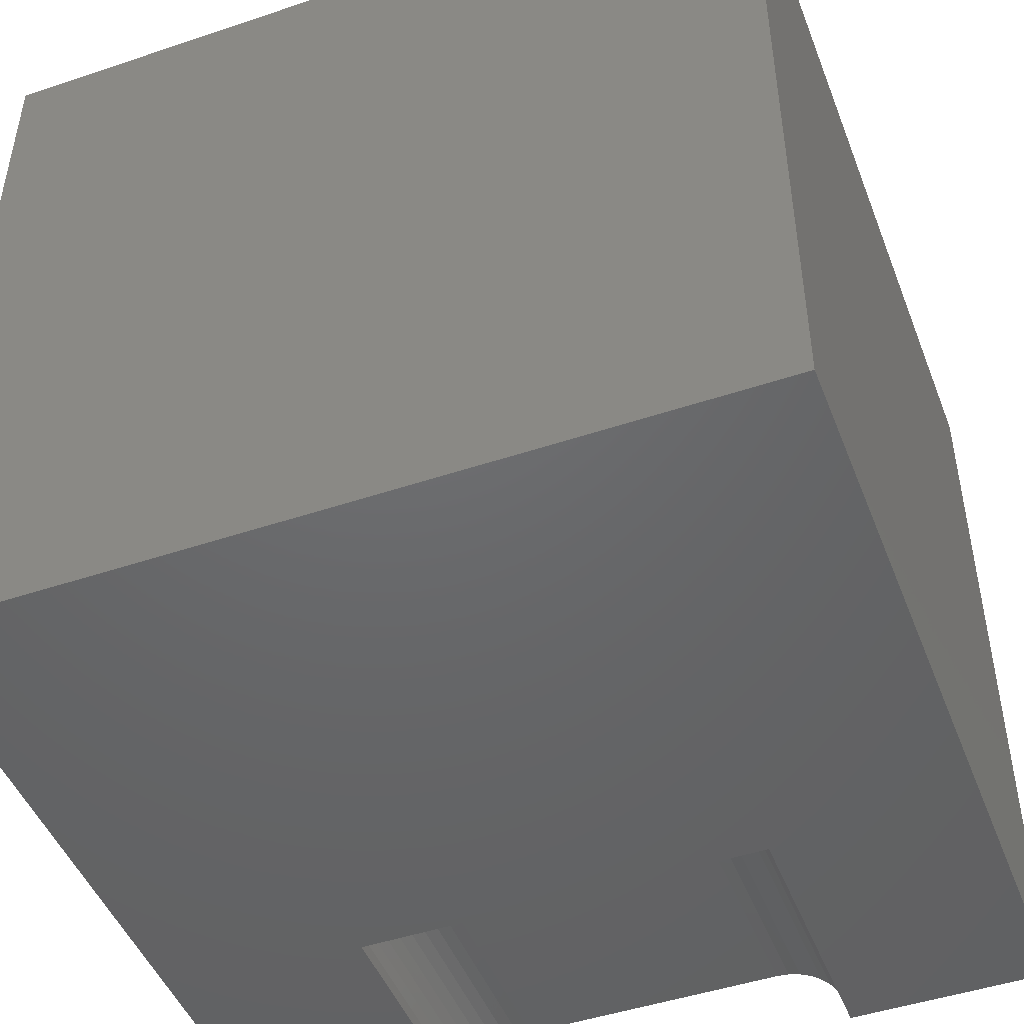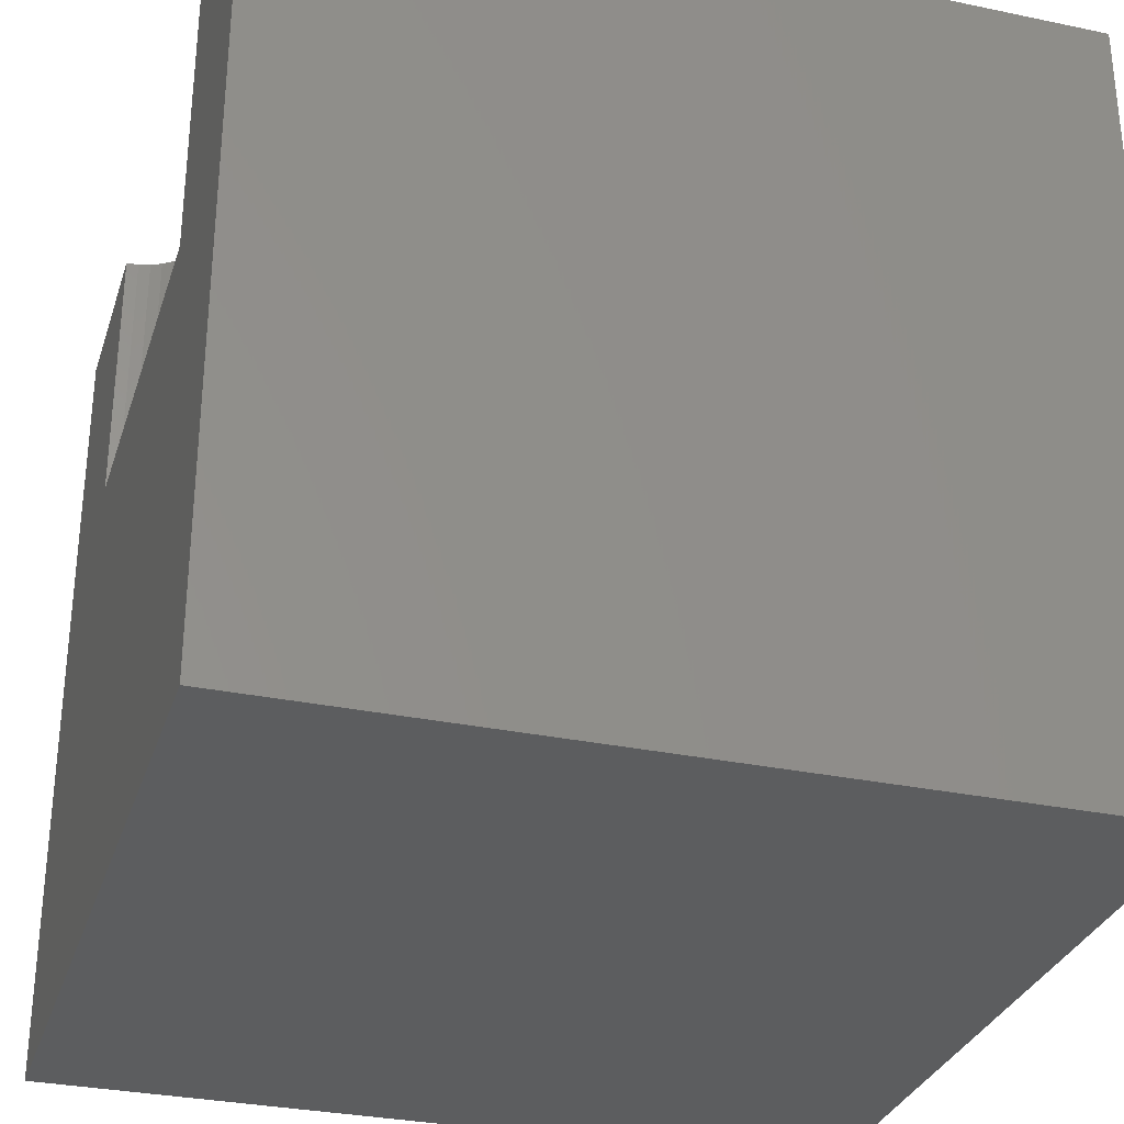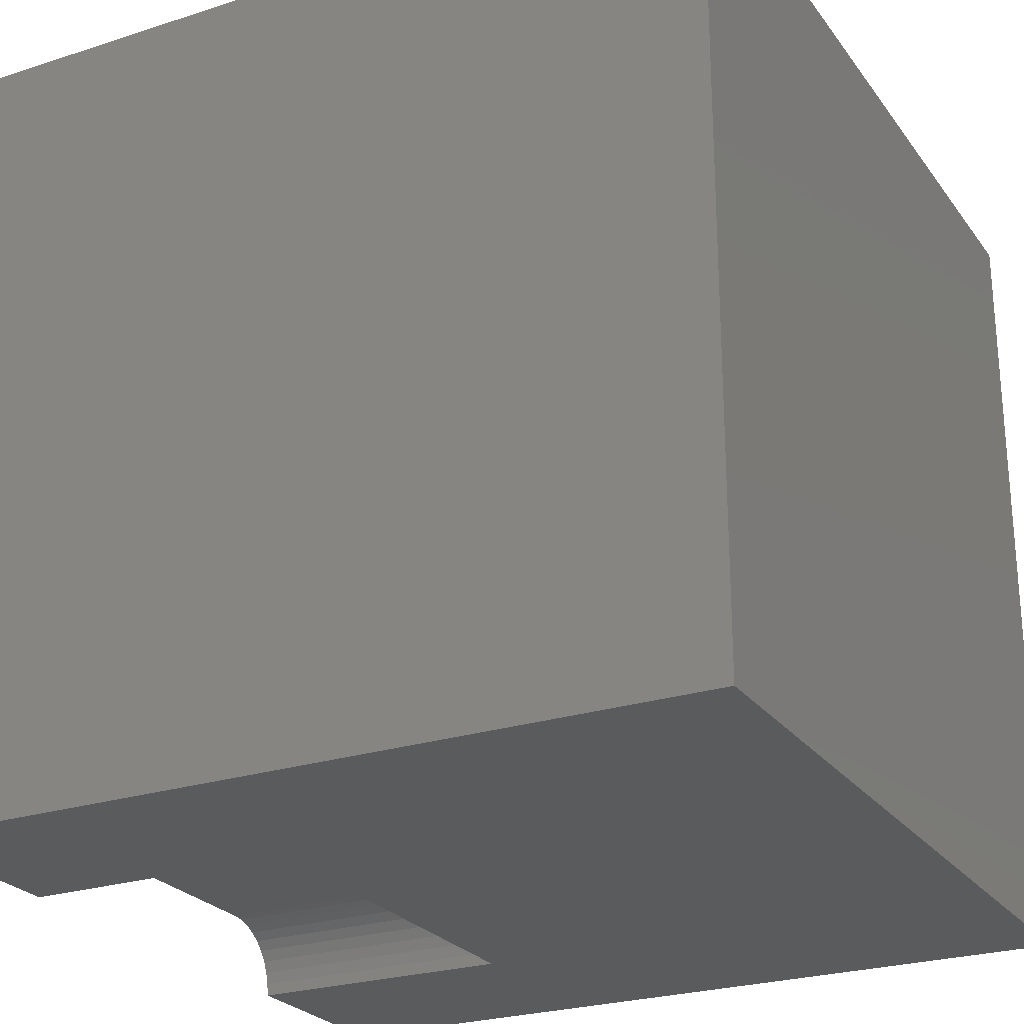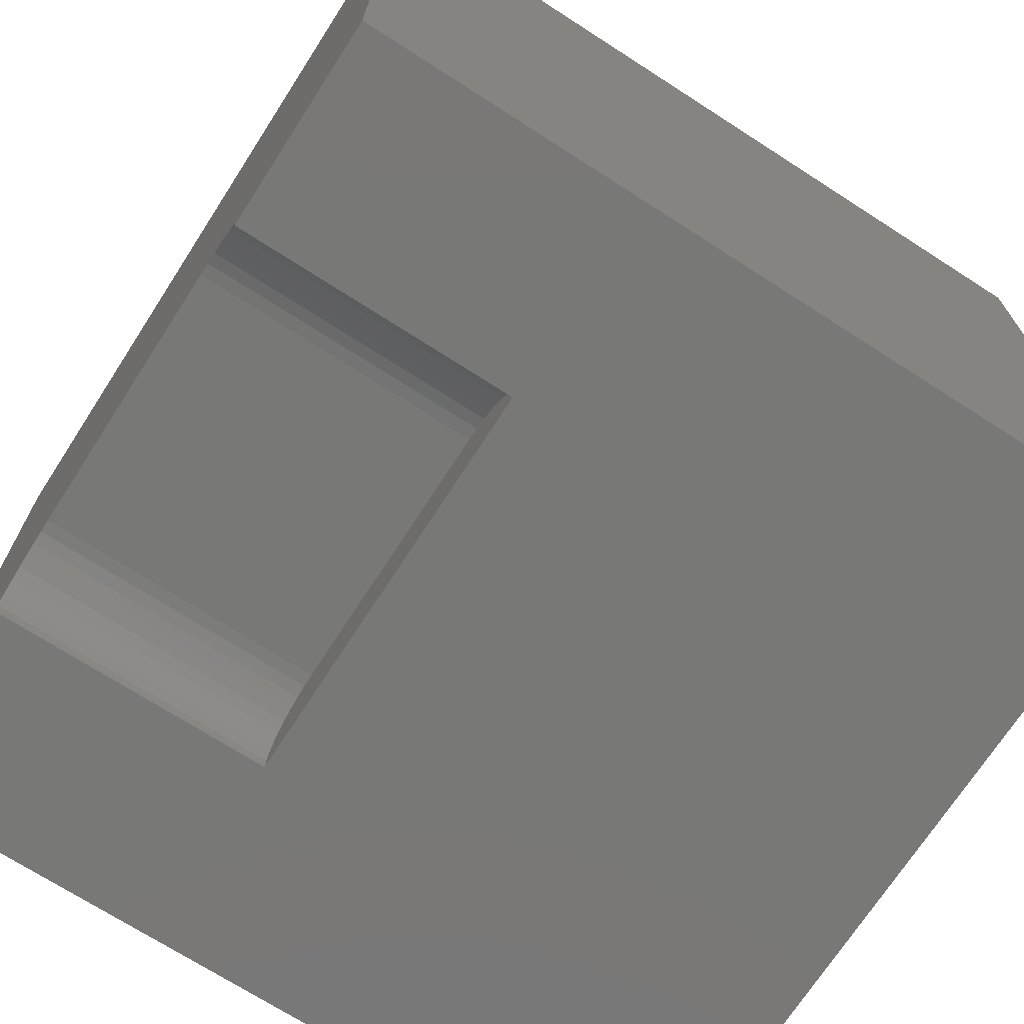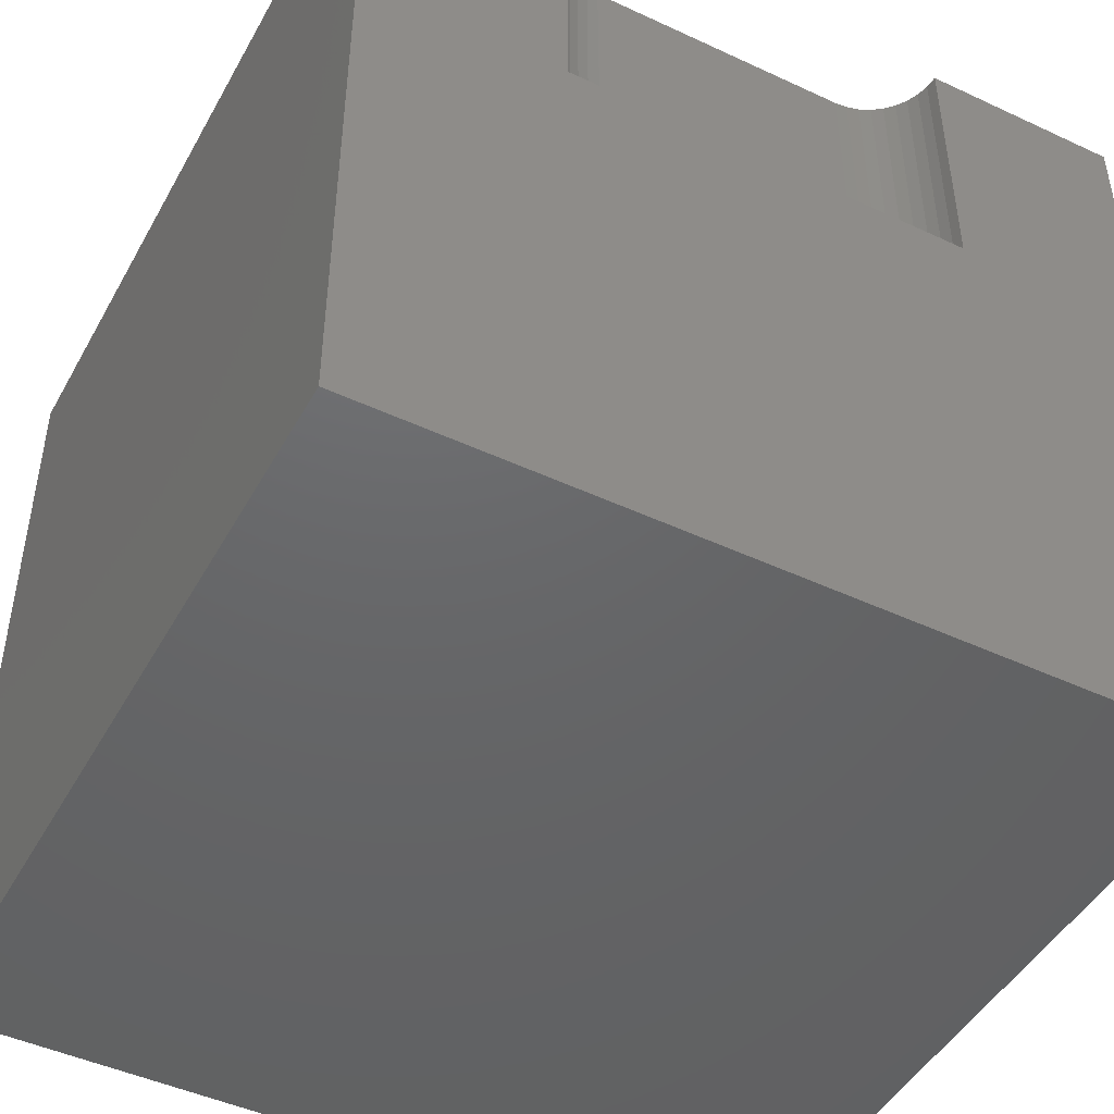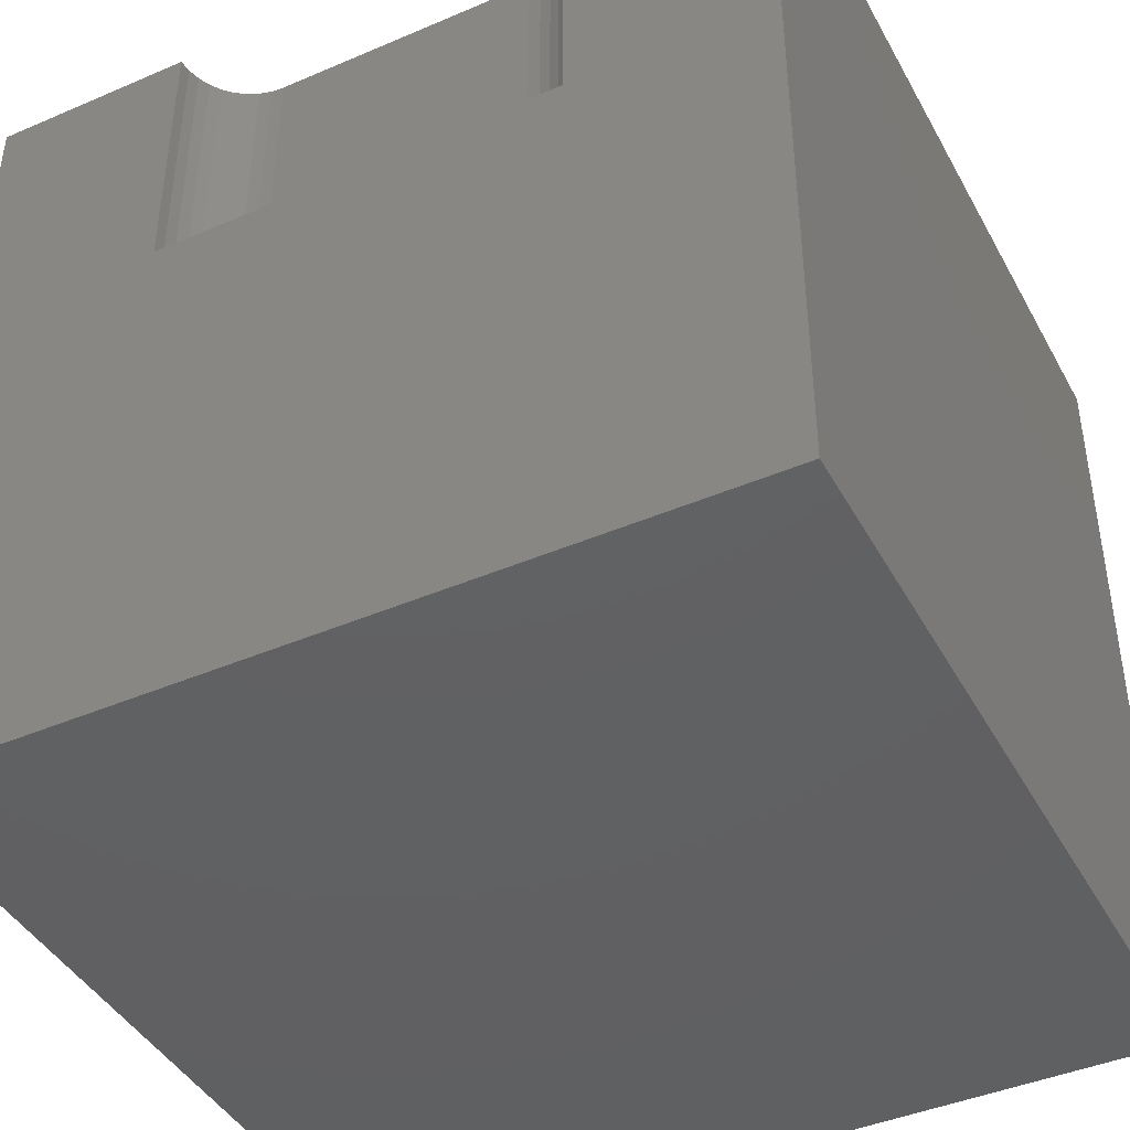
<metadata>
{"format":"stl","ext":"stl","renderer":"f3d","projection":"perspective","resolution":1024,"background":"white","views":[{"elev":-47.4,"azim":-159.2,"up":"+Y"},{"elev":-31.0,"azim":73.3,"up":"+Z"},{"elev":-25.2,"azim":117.6,"up":"+Y"},{"elev":-71.0,"azim":57.2,"up":"+Y"},{"elev":-46.7,"azim":-27.9,"up":"+Z"},{"elev":-42.9,"azim":27.0,"up":"+Z"}]}
</metadata>
<code>
# stl→obj: 50 verts, 92 faces
v 0 10 10
v 0 10 0
v 0 0 10
v 0 0 0
v 2.484 0 10
v 2.497 0.1512 10
v 7.516 0 10
v 10 0 10
v 7.503 0.1512 10
v 7.464 0.2979 10
v 6.797 0.8577 10
v 6.943 0.8184 10
v 10 10 10
v 7.081 0.7543 10
v 7.205 0.6672 10
v 7.312 0.5598 10
v 7.4 0.4355 10
v 2.536 0.2979 10
v 2.6 0.4355 10
v 2.688 0.5598 10
v 2.795 0.6672 10
v 2.919 0.7543 10
v 3.057 0.8184 10
v 3.203 0.8577 10
v 3.355 0.871 10
v 6.645 0.871 10
v 10 10 0
v 10 0 0
v 2.484 0 6.612
v 7.516 0 6.612
v 3.355 0.871 6.612
v 3.203 0.8577 6.612
v 3.057 0.8184 6.612
v 2.919 0.7543 6.612
v 2.795 0.6672 6.612
v 2.688 0.5598 6.612
v 2.6 0.4355 6.612
v 2.536 0.2979 6.612
v 2.497 0.1512 6.612
v 2.484 1.067e-16 10
v 2.484 1.067e-16 6.612
v 6.645 0.871 6.612
v 7.503 0.1512 6.612
v 7.464 0.2979 6.612
v 7.4 0.4355 6.612
v 7.312 0.5598 6.612
v 7.205 0.6672 6.612
v 7.081 0.7543 6.612
v 6.943 0.8184 6.612
v 6.797 0.8577 6.612
f 1 2 3
f 3 2 4
f 3 5 6
f 7 8 9
f 9 8 10
f 11 12 13
f 13 12 14
f 14 15 13
f 13 15 16
f 13 16 8
f 8 16 17
f 8 17 10
f 6 18 3
f 3 18 19
f 3 19 1
f 1 19 20
f 20 21 1
f 1 21 22
f 1 22 23
f 23 24 1
f 1 24 25
f 1 25 13
f 13 25 26
f 13 26 11
f 27 13 28
f 28 13 8
f 2 27 4
f 4 27 28
f 13 27 1
f 1 27 2
f 5 3 29
f 29 3 4
f 29 4 30
f 30 4 28
f 30 28 7
f 7 28 8
f 31 25 24
f 31 24 32
f 32 24 23
f 32 23 33
f 33 23 22
f 33 22 34
f 34 22 21
f 34 21 35
f 35 21 20
f 35 20 36
f 36 20 19
f 36 19 37
f 37 19 18
f 37 18 38
f 38 18 6
f 38 6 39
f 39 6 40
f 39 40 41
f 31 42 25
f 25 42 26
f 30 7 9
f 30 9 43
f 43 9 10
f 43 10 44
f 44 10 17
f 44 17 45
f 45 17 16
f 45 16 46
f 46 16 15
f 46 15 47
f 47 15 14
f 47 14 48
f 48 14 12
f 48 12 49
f 49 12 11
f 49 11 50
f 50 11 26
f 50 26 42
f 42 46 47
f 47 48 42
f 42 48 49
f 42 49 50
f 37 38 31
f 43 44 42
f 42 44 45
f 42 45 46
f 38 39 31
f 31 39 29
f 31 29 42
f 42 29 30
f 42 30 43
f 37 31 36
f 36 31 32
f 36 32 35
f 35 32 33
f 35 33 34

</code>
